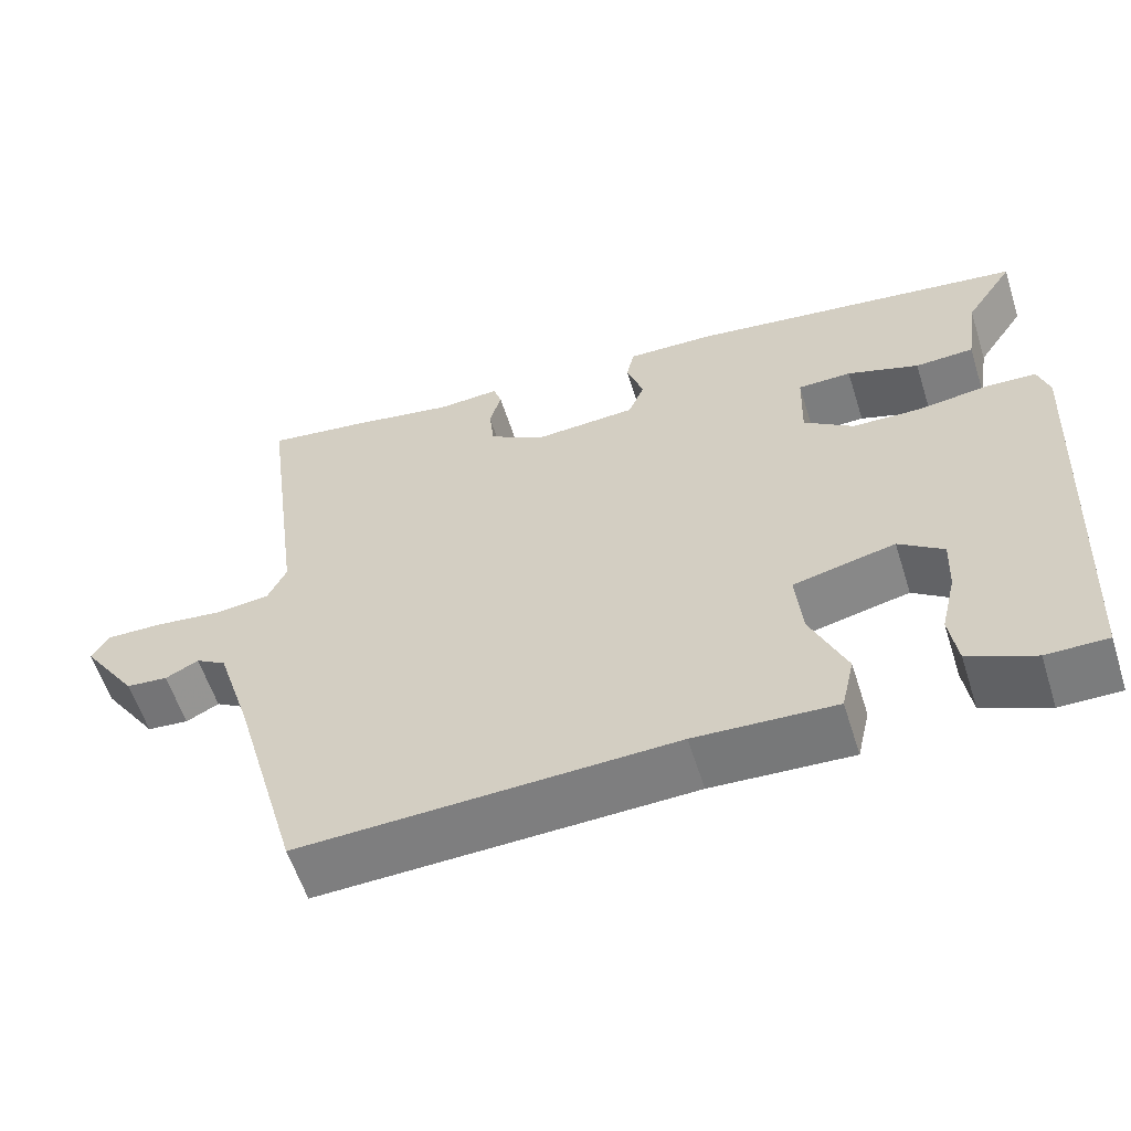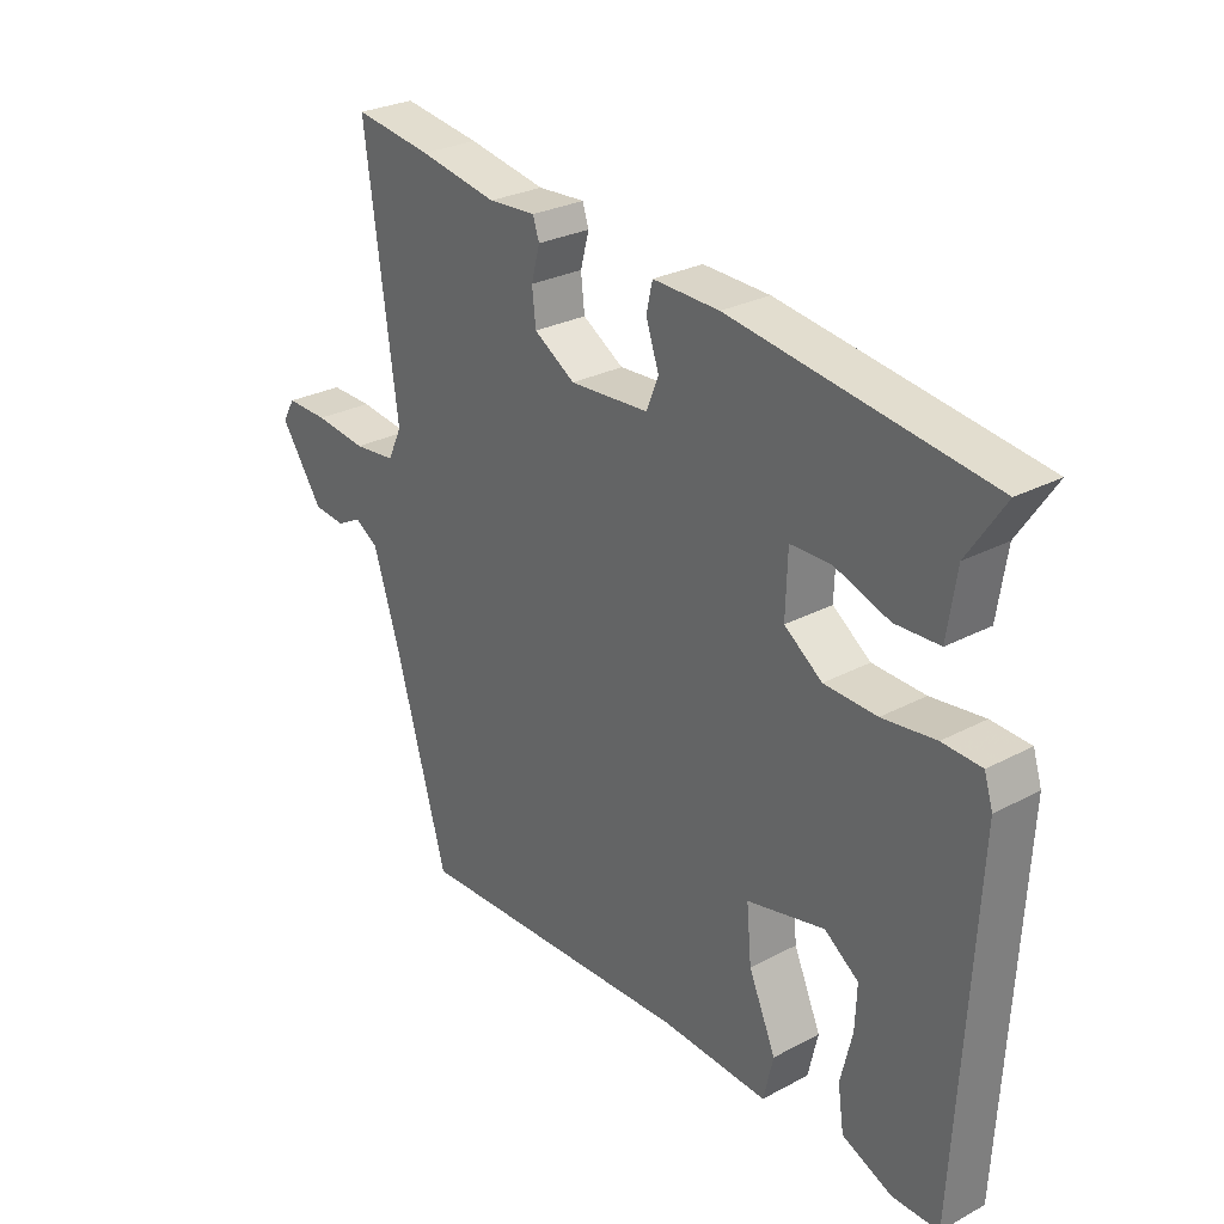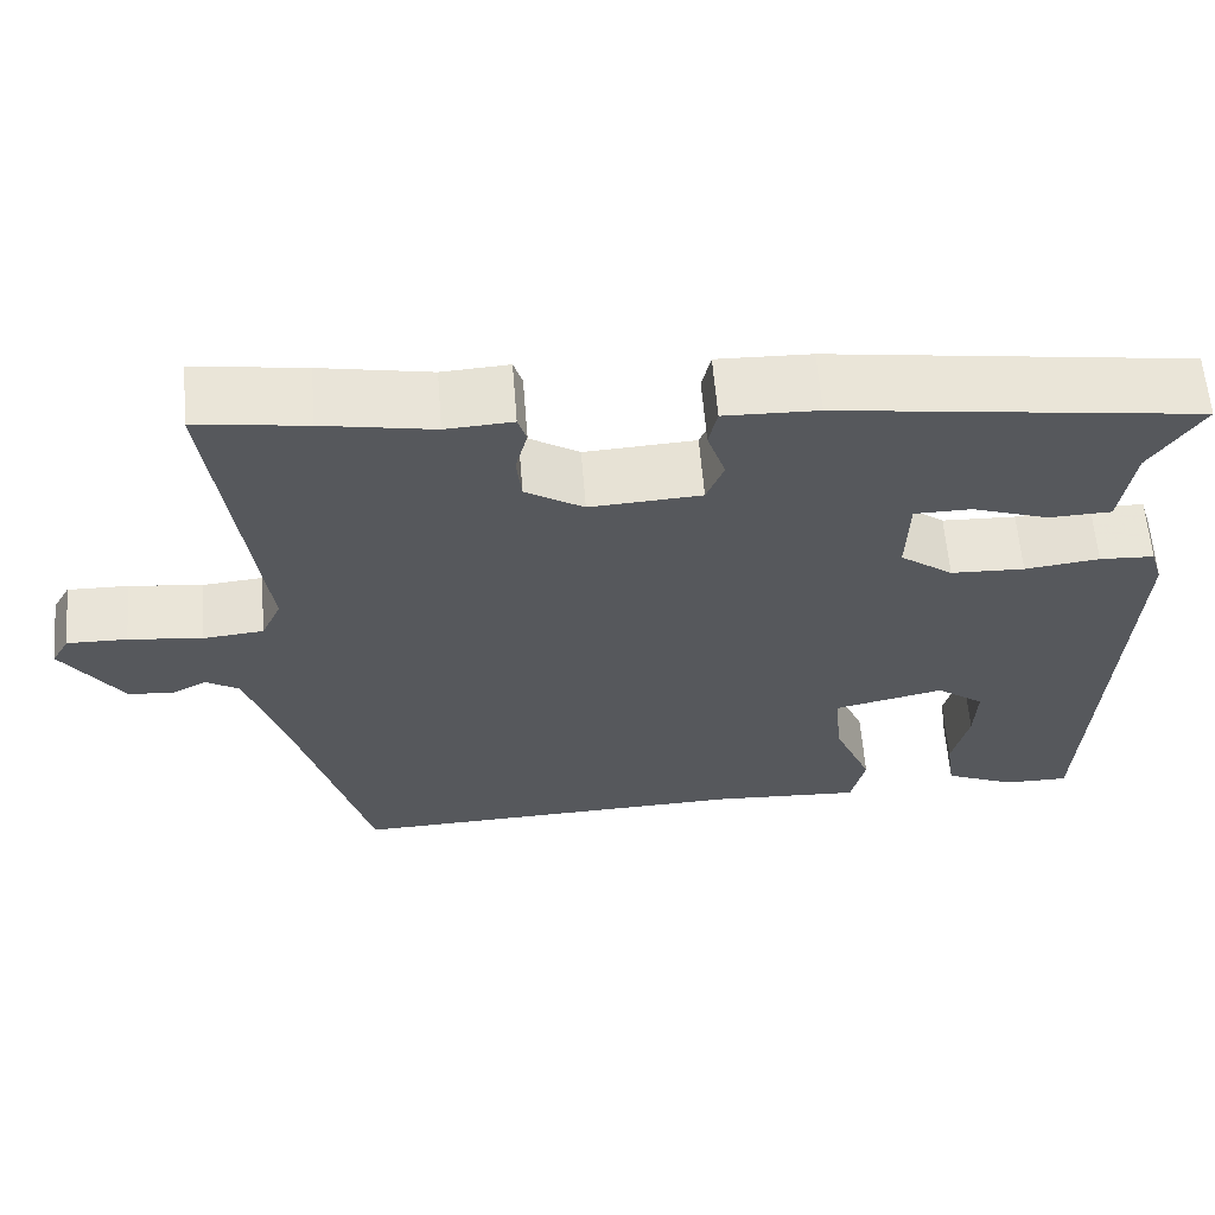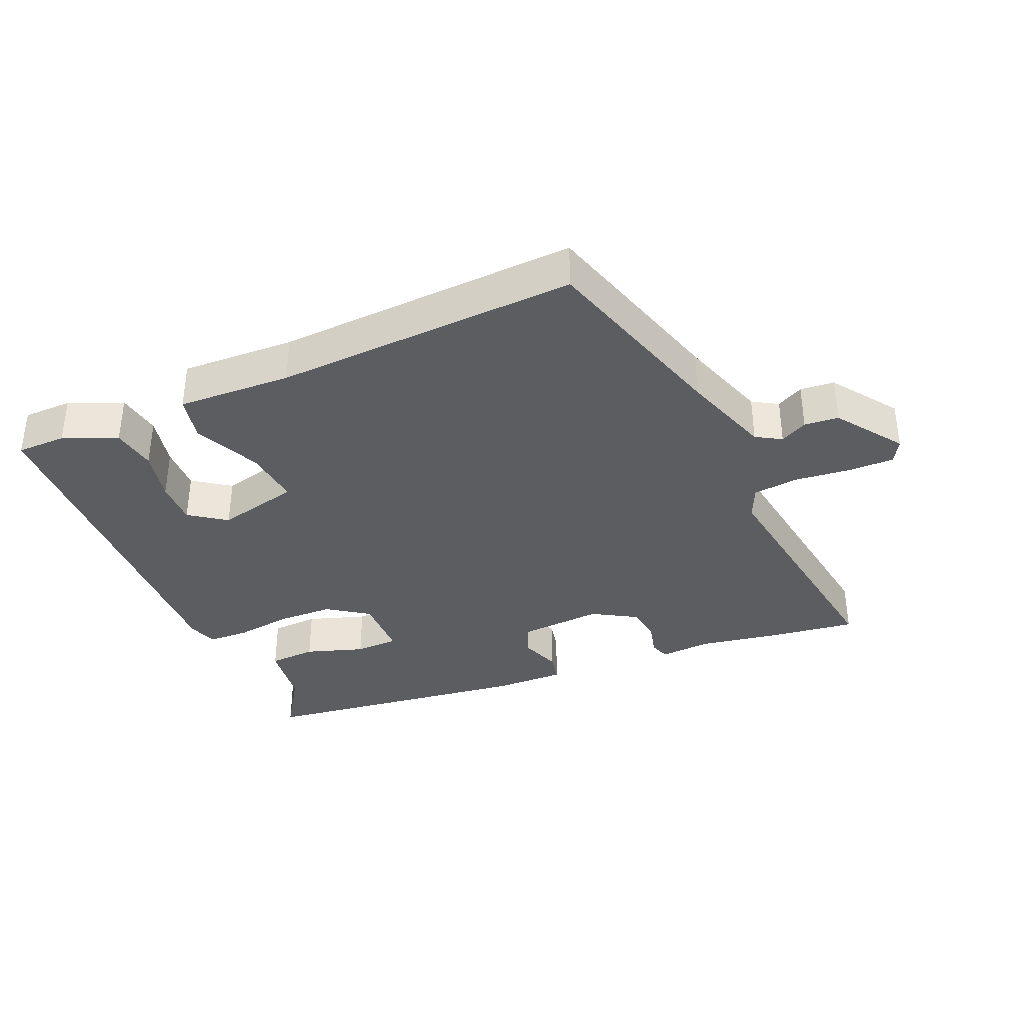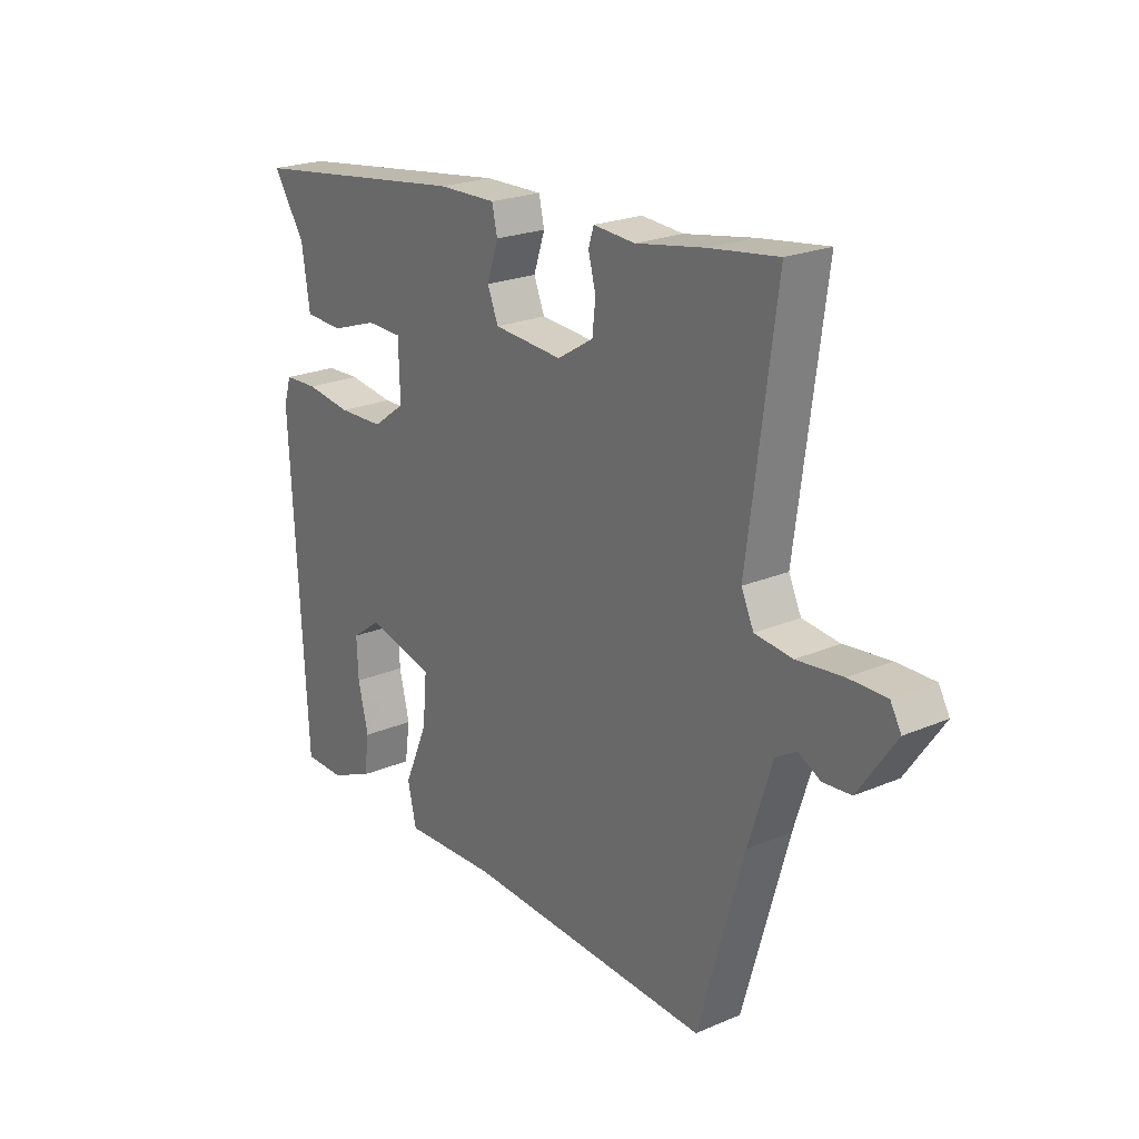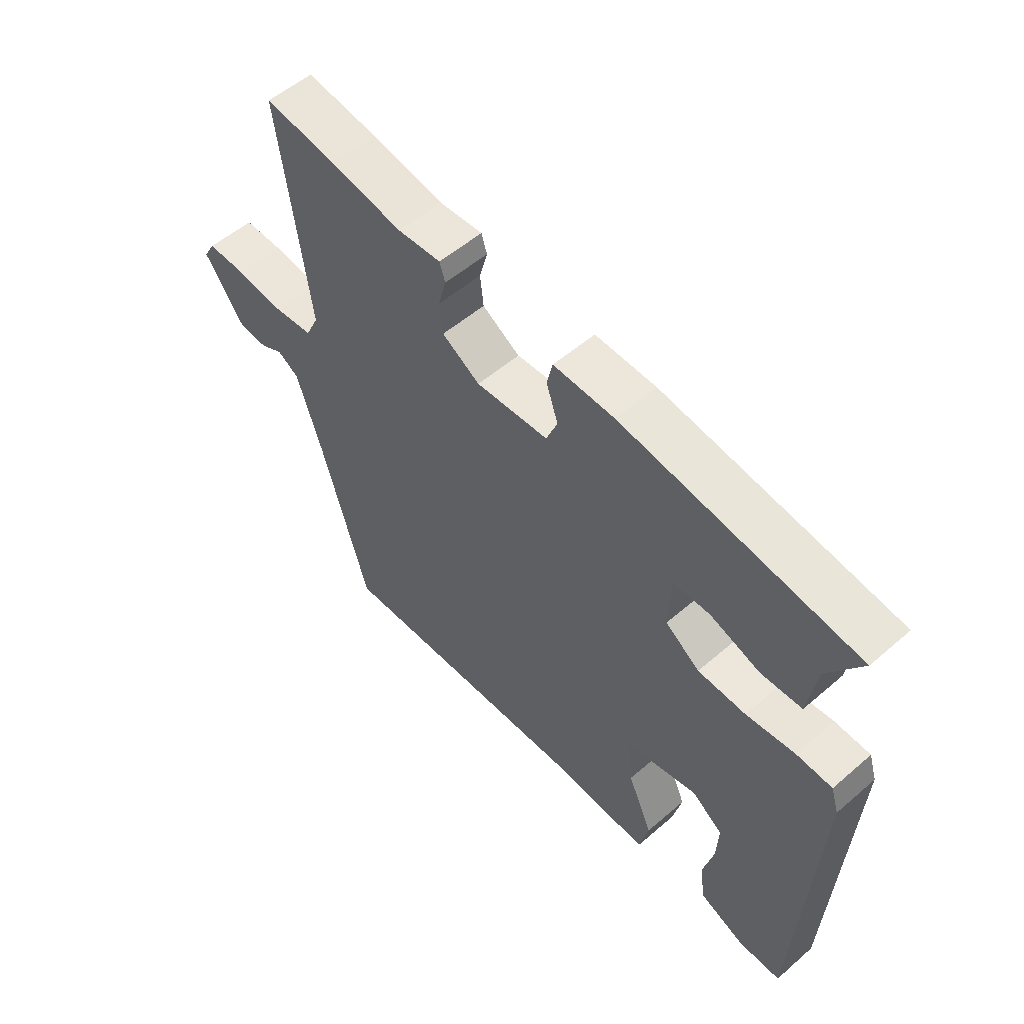
<metadata>
{"format":"obj","ext":"obj","renderer":"f3d","projection":"perspective","resolution":1024,"background":"white","views":[{"elev":-58.6,"azim":17.6,"up":"+Z"},{"elev":27.8,"azim":51.0,"up":"+Z"},{"elev":61.2,"azim":-4.6,"up":"+Z"},{"elev":-36.0,"azim":-156.1,"up":"+Y"},{"elev":22.6,"azim":-126.1,"up":"+Z"},{"elev":54.5,"azim":47.6,"up":"+Z"}]}
</metadata>
<code>
v -0.424 0.07 -0.504
v -0.508 0.07 -0.209
v -0.552 0.07 -0.072
v -0.59 0.07 -0.049
v -0.631 0.07 -0.07
v -0.683 0.07 -0.065
v -0.752 0.07 0.035
v -0.732 0.07 0.07
v -0.663 0.07 0.069
v -0.578 0.07 0.059
v -0.509 0.07 0.066
v -0.486 0.07 0.115
v -0.538 0.07 0.505
v -0.411 0.07 0.487
v -0.284 0.07 0.464
v -0.207 0.07 0.469
v -0.197 0.07 0.438
v -0.211 0.07 0.386
v -0.205 0.07 0.332
v -0.138 0.07 0.291
v -0.01 0.07 0.299
v 0.01 0.07 0.348
v -0.011 0.07 0.41
v -0.001 0.07 0.454
v 0.107 0.07 0.451
v 0.523 0.07 0.393
v 0.463 0.07 0.303
v 0.448 0.07 0.203
v 0.376 0.07 0.2
v 0.288 0.07 0.23
v 0.222 0.07 0.229
v 0.219 0.07 0.133
v 0.28 0.07 0.089
v 0.365 0.07 0.086
v 0.451 0.07 0.097
v 0.514 0.07 0.094
v 0.528 0.07 0.049
v 0.499 0.07 -0.501
v 0.424 0.07 -0.501
v 0.343 0.07 -0.466
v 0.333 0.07 -0.398
v 0.352 0.07 -0.319
v 0.355 0.07 -0.25
v 0.3 0.07 -0.21
v 0.174 0.07 -0.239
v 0.182 0.07 -0.326
v 0.226 0.07 -0.427
v 0.21 0.07 -0.496
v 0.037 0.07 -0.487
v -0.424 0 -0.504
v -0.508 0 -0.209
v -0.552 0 -0.072
v -0.59 0 -0.049
v -0.631 0 -0.07
v -0.683 0 -0.065
v -0.752 0 0.035
v -0.732 0 0.07
v -0.663 0 0.069
v -0.578 0 0.059
v -0.509 0 0.066
v -0.486 0 0.115
v -0.538 0 0.505
v -0.411 0 0.487
v -0.284 0 0.464
v -0.207 0 0.469
v -0.197 0 0.438
v -0.211 0 0.386
v -0.205 0 0.332
v -0.138 0 0.291
v -0.01 0 0.299
v 0.01 0 0.348
v -0.011 0 0.41
v -0.001 0 0.454
v 0.107 0 0.451
v 0.523 0 0.393
v 0.463 0 0.303
v 0.448 0 0.203
v 0.376 0 0.2
v 0.288 0 0.23
v 0.222 0 0.229
v 0.219 0 0.133
v 0.28 0 0.089
v 0.365 0 0.086
v 0.451 0 0.097
v 0.514 0 0.094
v 0.528 0 0.049
v 0.499 0 -0.501
v 0.424 0 -0.501
v 0.343 0 -0.466
v 0.333 0 -0.398
v 0.352 0 -0.319
v 0.355 0 -0.25
v 0.3 0 -0.21
v 0.174 0 -0.239
v 0.182 0 -0.326
v 0.226 0 -0.427
v 0.21 0 -0.496
v 0.037 0 -0.487
f 46 47 48 49
f 49 1 2
f 46 49 2
f 45 46 2
f 44 45 2 3
f 40 41 42
f 39 40 42
f 38 39 42
f 37 38 42
f 36 37 42
f 36 42 43
f 36 43 44
f 35 36 44
f 34 35 44
f 27 28 29 30
f 27 30 31
f 26 27 31
f 25 26 31
f 24 25 31
f 23 24 31
f 22 23 31
f 21 22 31 32
f 15 16 17 18
f 15 18 19
f 14 15 19
f 13 14 19
f 12 13 19
f 11 12 19 20
f 8 9 10
f 7 8 10
f 6 7 10
f 5 6 10
f 4 5 10
f 4 10 11
f 3 4 11
f 44 3 11
f 34 44 11
f 33 34 11
f 20 21 32
f 11 20 32 33
f 98 97 96 95
f 51 50 98
f 51 98 95
f 51 95 94
f 52 51 94 93
f 91 90 89
f 91 89 88
f 91 88 87
f 91 87 86
f 91 86 85
f 92 91 85
f 93 92 85
f 93 85 84
f 93 84 83
f 79 78 77 76
f 80 79 76
f 80 76 75
f 80 75 74
f 80 74 73
f 80 73 72
f 80 72 71
f 81 80 71 70
f 67 66 65 64
f 68 67 64
f 68 64 63
f 68 63 62
f 68 62 61
f 69 68 61 60
f 59 58 57
f 59 57 56
f 59 56 55
f 59 55 54
f 59 54 53
f 60 59 53
f 60 53 52
f 60 52 93
f 60 93 83
f 60 83 82
f 81 70 69
f 82 81 69 60
f 1 50 51 2
f 2 51 52 3
f 3 52 53 4
f 4 53 54 5
f 5 54 55 6
f 6 55 56 7
f 7 56 57 8
f 8 57 58 9
f 9 58 59 10
f 10 59 60 11
f 11 60 61 12
f 12 61 62 13
f 13 62 63 14
f 14 63 64 15
f 15 64 65 16
f 16 65 66 17
f 17 66 67 18
f 18 67 68 19
f 19 68 69 20
f 20 69 70 21
f 21 70 71 22
f 22 71 72 23
f 23 72 73 24
f 24 73 74 25
f 25 74 75 26
f 26 75 76 27
f 27 76 77 28
f 28 77 78 29
f 29 78 79 30
f 30 79 80 31
f 31 80 81 32
f 32 81 82 33
f 33 82 83 34
f 34 83 84 35
f 35 84 85 36
f 36 85 86 37
f 37 86 87 38
f 38 87 88 39
f 39 88 89 40
f 40 89 90 41
f 41 90 91 42
f 42 91 92 43
f 43 92 93 44
f 44 93 94 45
f 45 94 95 46
f 46 95 96 47
f 47 96 97 48
f 48 97 98 49
f 49 98 50 1

</code>
